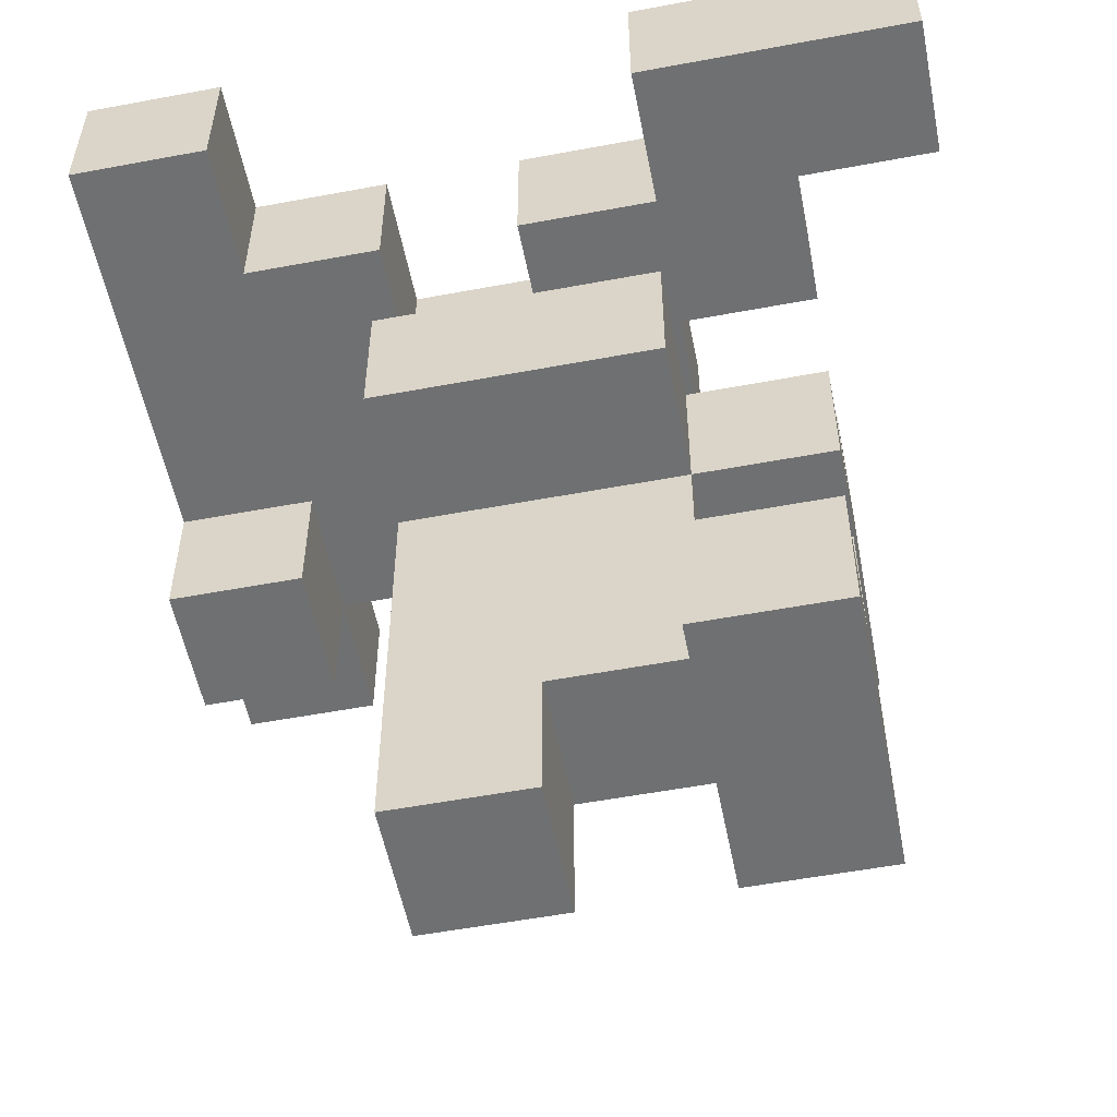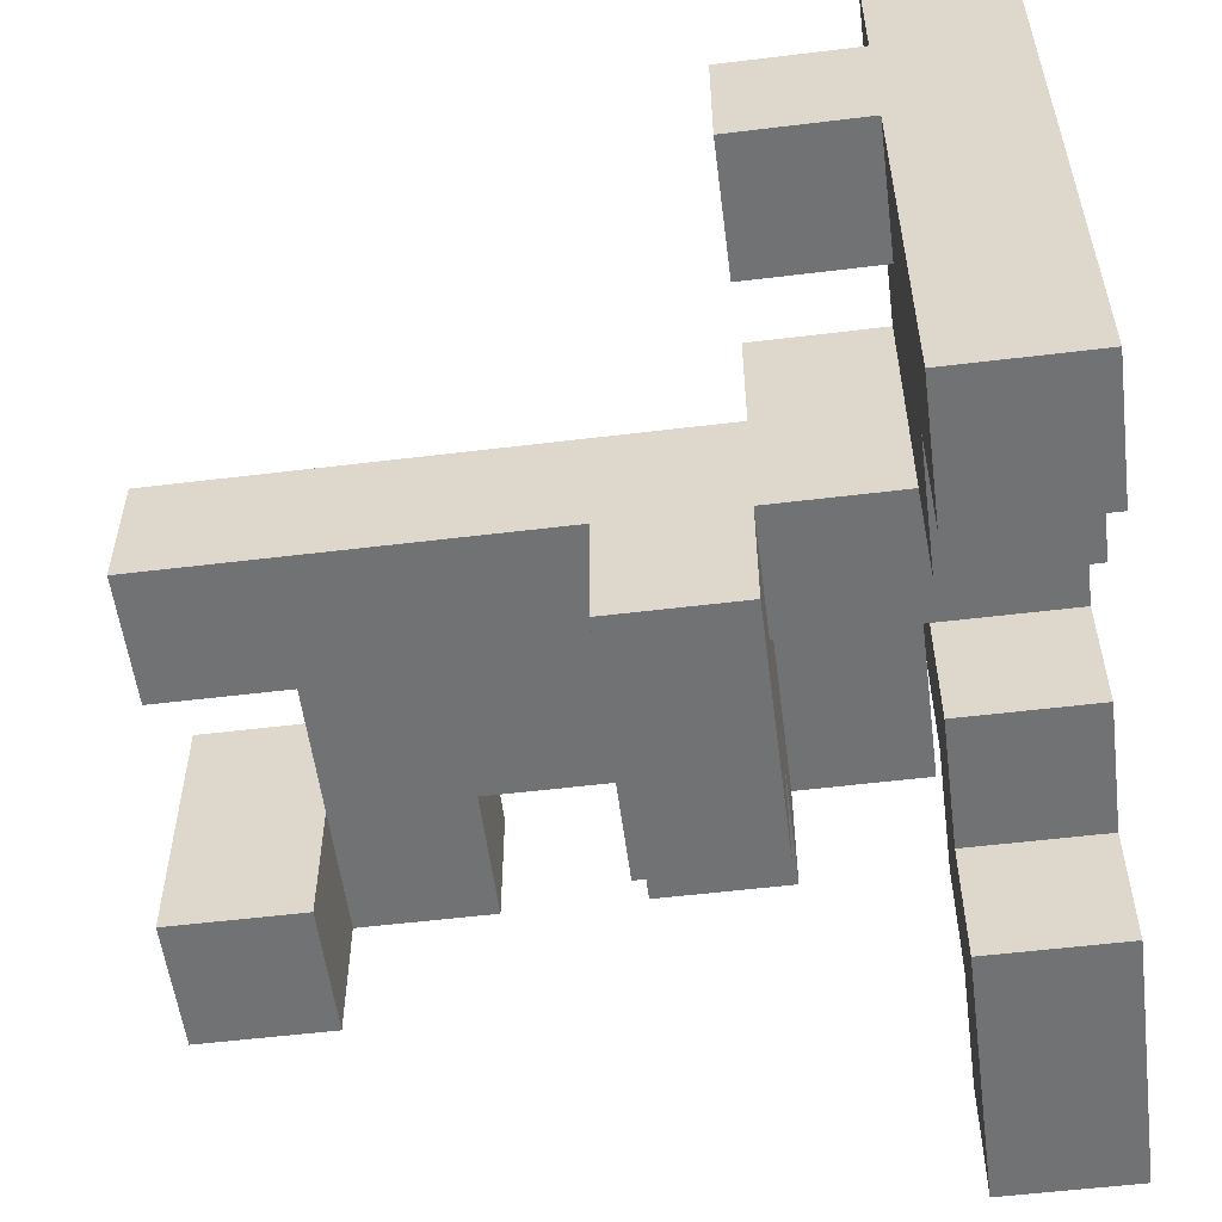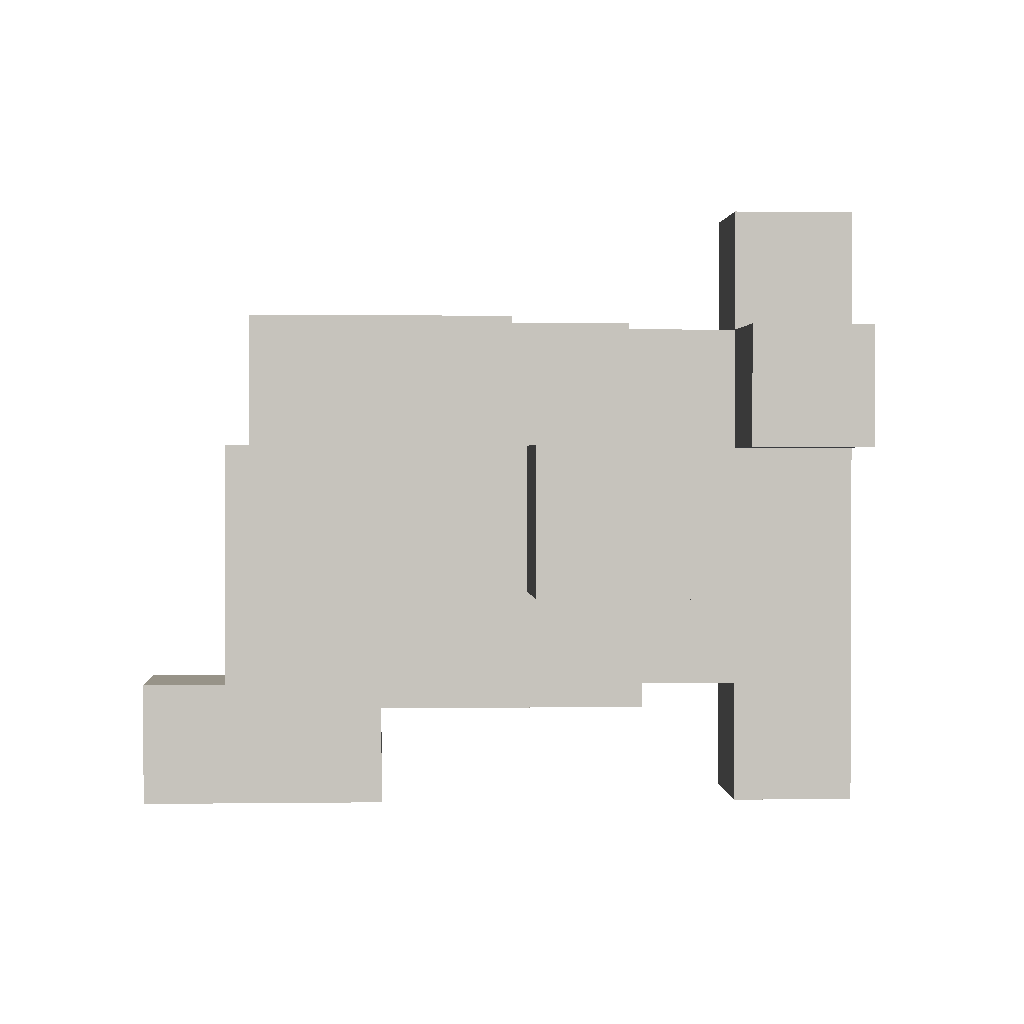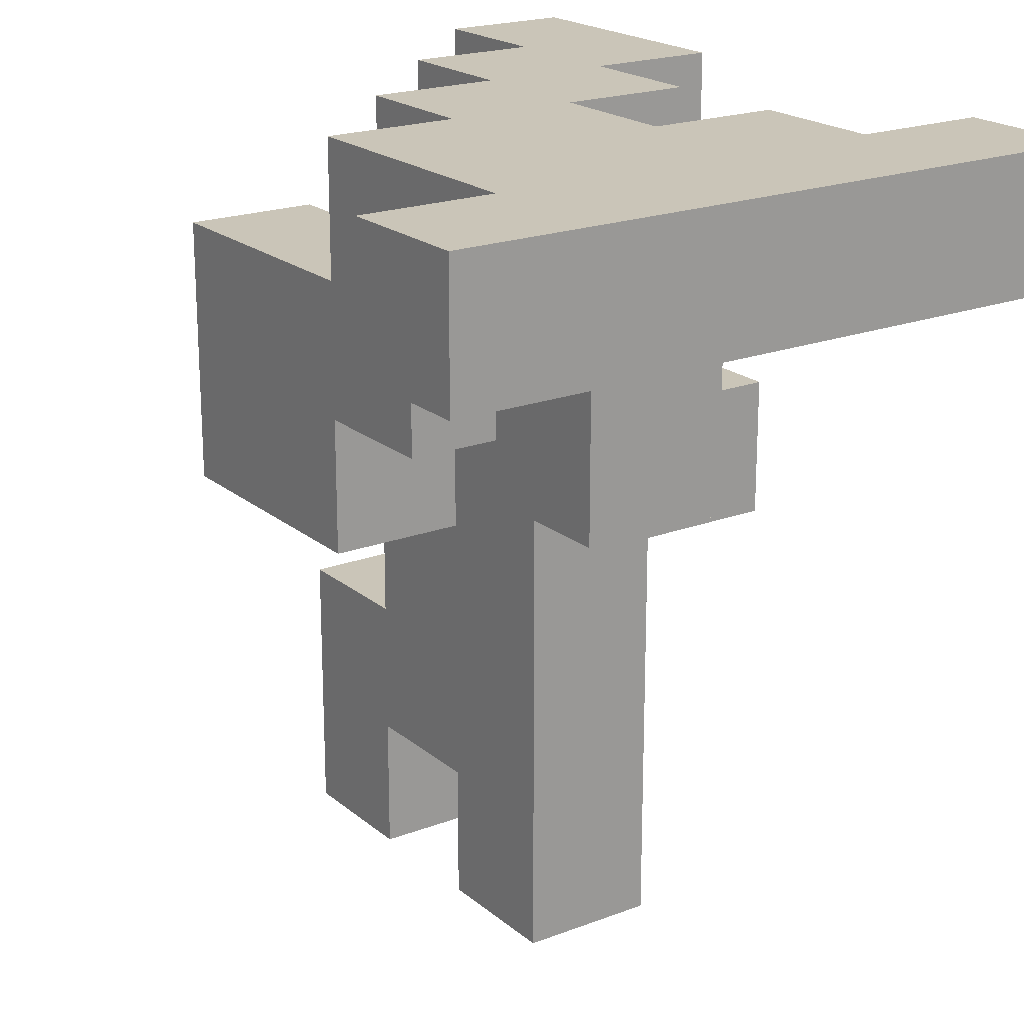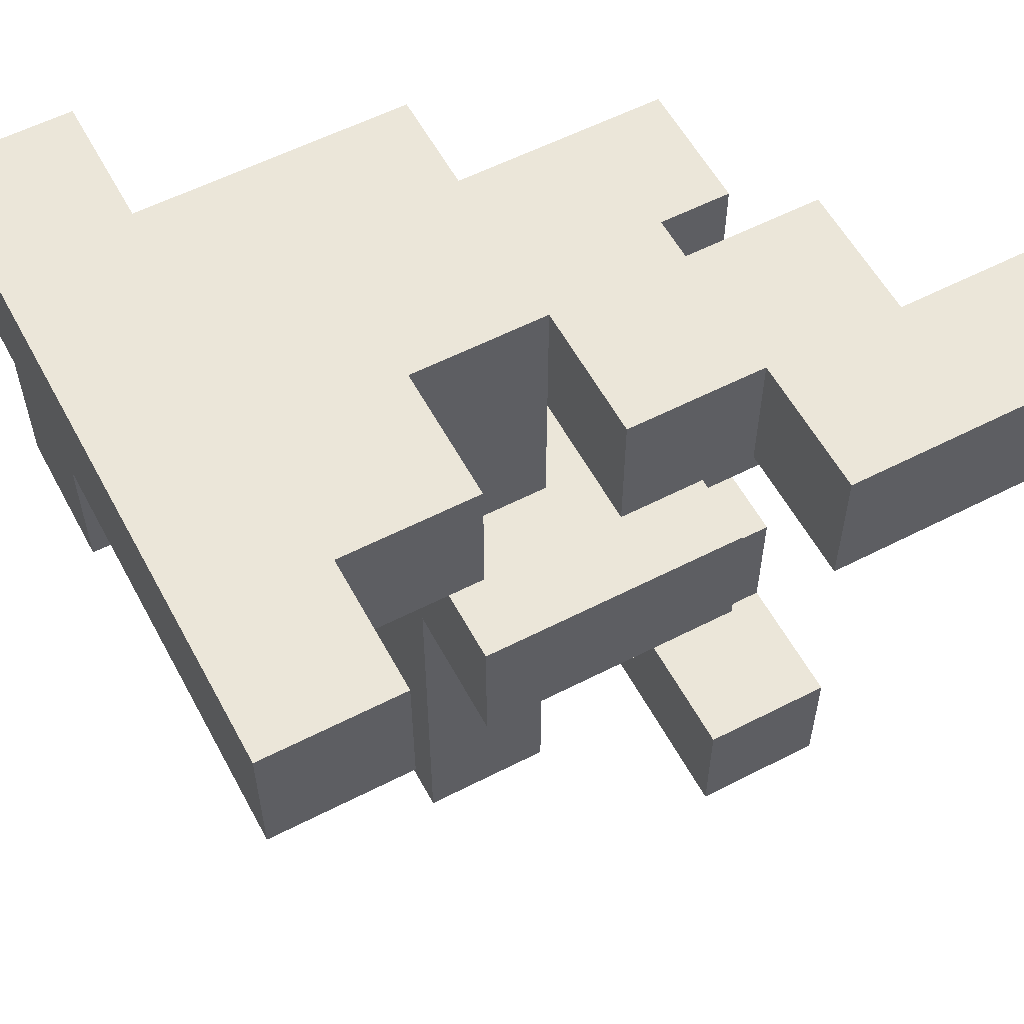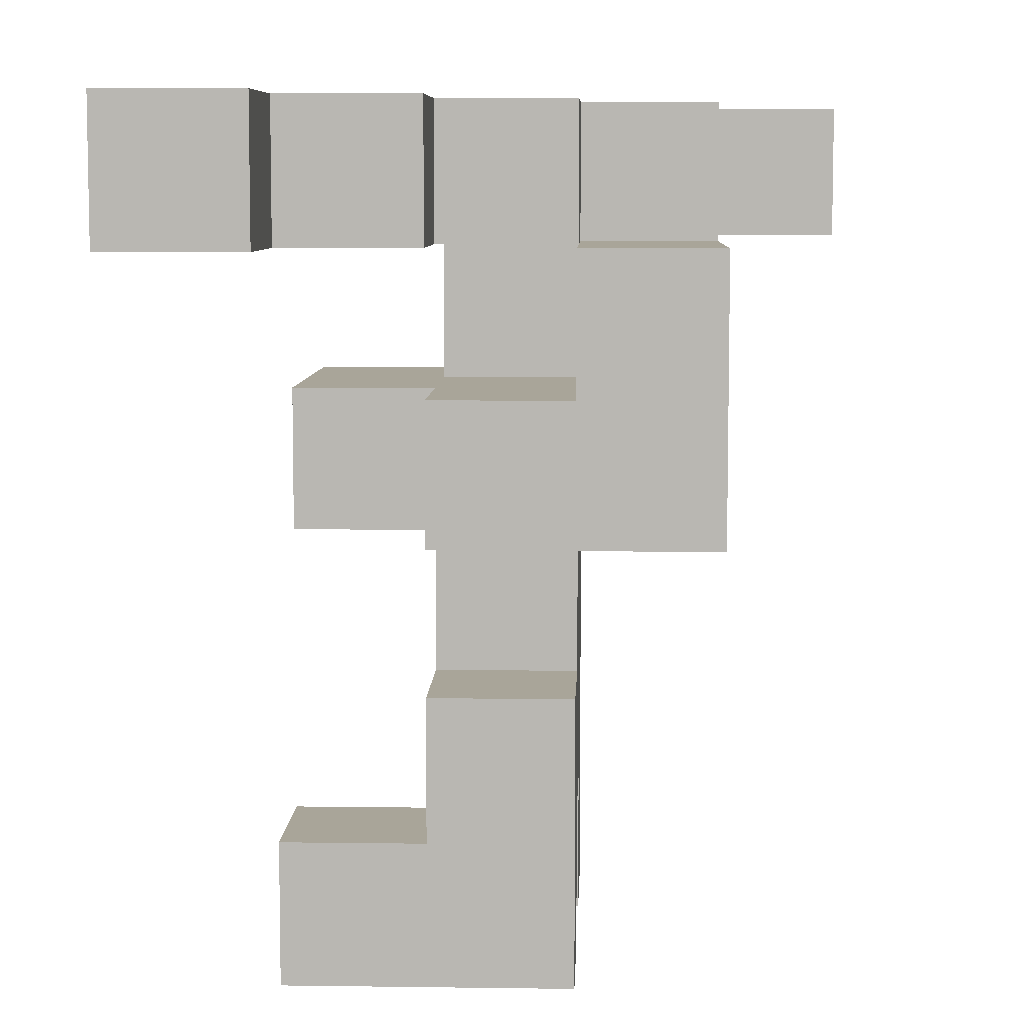
<metadata>
{"format":"obj","ext":"obj","renderer":"f3d","projection":"perspective","resolution":1024,"background":"white","views":[{"elev":-54.8,"azim":-168.8,"up":"+Y"},{"elev":-55.4,"azim":97.3,"up":"+Z"},{"elev":1.3,"azim":-3.0,"up":"+Z"},{"elev":20.4,"azim":55.4,"up":"+Y"},{"elev":57.3,"azim":151.9,"up":"+Y"},{"elev":7.4,"azim":-87.8,"up":"+Y"}]}
</metadata>
<code>
v -1 0.6667 -0.6667
v -1 0.6667 -0.3333
v -1 1 -0.3333
v -1 1 -0.6667
v -0.6667 0.6667 -0.6667
v -0.6667 0.6667 -0.3333
v -0.6667 1 -0.3333
v -0.6667 1 -0.6667
v -0.3333 0.6667 -0.6667
v -0.3333 1 -0.6667
v -0.3333 1 -0.3333
v -0.3333 0.6667 -0.3333
v 0.6667 0.6667 -0.6667
v 0.6667 0.6667 -0.3333
v 0.6667 1 -0.3333
v 0.6667 1 -0.6667
v 1 0.6667 -0.6667
v 1 1 -0.6667
v 1 1 -0.3333
v 1 0.6667 -0.3333
v -0.6667 -1 -0.3333
v -0.6667 -1 -0
v -0.6667 -0.6667 -0
v -0.6667 -0.6667 -0.3333
v -0.3333 -1 -0.3333
v -0.3333 -0.6667 -0.3333
v -0.3333 -0.6667 -0
v -0.3333 -1 -0
v -0.3333 -0 -0.3333
v -0.3333 -0 -0
v -0.3333 0.3333 -0
v -0.3333 0.3333 -0.3333
v -0 -0 -0.3333
v -0 -0 -0
v -0 0.3333 -0
v -0 0.3333 -0.3333
v 0.3333 -0 -0.3333
v 0.3333 0.3333 -0.3333
v 0.3333 0.3333 -0
v 0.3333 -0 -0
v -0.6667 0.6667 -0
v -0.6667 1 -0
v -0.3333 0.6667 -0
v -0.3333 1 -0
v -0 0.6667 -0.3333
v -0 1 -0.3333
v -0 1 -0
v -0 0.6667 -0
v 0.3333 0.6667 -0.3333
v 0.3333 0.6667 -0
v 0.3333 1 -0
v 0.3333 1 -0.3333
v 0.6667 0.6667 -0
v 0.6667 1 -0
v 1 1 -0
v 1 0.6667 -0
v -0.6667 -1 0.3333
v -0.6667 -0.6667 0.3333
v -0.3333 -0.6667 0.3333
v -0.3333 -1 0.3333
v -0 -1 -0
v -0 -1 0.3333
v -0 -0.6667 0.3333
v -0 -0.6667 -0
v 0.3333 -1 -0
v 0.3333 -0.6667 -0
v 0.3333 -0.6667 0.3333
v 0.3333 -1 0.3333
v -0.6667 -0.3333 0.3333
v -0.6667 -0.3333 -0
v -0.3333 -0.3333 0.3333
v -0.3333 -0.3333 -0
v -0 -0.3333 -0
v -0 -0.3333 0.3333
v 0.3333 -0.3333 -0
v 0.3333 -0.3333 0.3333
v -0.3333 -0 0.3333
v -0 -0 0.3333
v 0.3333 -0 0.3333
v -0.6667 -0 -0
v -0.6667 -0 0.3333
v -0.6667 0.3333 0.3333
v -0.6667 0.3333 -0
v -0.3333 0.3333 0.3333
v -0 0.3333 0.3333
v 0.3333 0.3333 0.3333
v -0 0.6667 0.3333
v 0.3333 0.6667 0.3333
v -0.3333 0.6667 0.3333
v -0.3333 1 0.3333
v -0 1 0.3333
v 0.3333 1 0.3333
v 0.6667 0.6667 0.3333
v 0.6667 1 0.3333
v 1 1 0.3333
v 1 0.6667 0.3333
v -0.6667 -0 0.6667
v -0.6667 0.3333 0.6667
v -0.3333 -0 0.6667
v -0.3333 0.3333 0.6667
v -0 0.3333 0.6667
v -0 -0 0.6667
v -0.6667 0.6667 0.6667
v -0.6667 0.6667 0.3333
v -0.3333 0.6667 0.6667
v -0 0.6667 0.6667
v 0.3333 0.6667 0.6667
v 0.3333 0.3333 0.6667
v 0.6667 0.3333 0.3333
v 0.6667 0.3333 0.6667
v 0.6667 0.6667 0.6667
v 1 0.3333 0.3333
v 1 0.6667 0.6667
v 1 0.3333 0.6667
v -0 1 0.6667
v 0.3333 1 0.6667
v 0.6667 1 0.6667
v 1 1 0.6667
v 0.6667 0.6667 1
v 0.6667 1 1
v 1 1 1
v 1 0.6667 1
f 1 2 3 4
f 1 5 6 2
f 4 3 7 8
f 1 4 8 5
f 2 6 7 3
f 9 10 11 12
f 5 9 12 6
f 8 7 11 10
f 5 8 10 9
f 13 14 15 16
f 17 18 19 20
f 13 17 20 14
f 16 15 19 18
f 13 16 18 17
f 21 22 23 24
f 25 26 27 28
f 21 25 28 22
f 24 23 27 26
f 21 24 26 25
f 29 30 31 32
f 29 33 34 30
f 32 31 35 36
f 29 32 36 33
f 37 38 39 40
f 33 37 40 34
f 36 35 39 38
f 33 36 38 37
f 6 41 42 7
f 6 12 43 41
f 7 42 44 11
f 41 43 44 42
f 45 46 47 48
f 12 45 48 43
f 11 44 47 46
f 12 11 46 45
f 49 50 51 52
f 49 14 53 50
f 52 51 54 15
f 49 52 15 14
f 20 19 55 56
f 14 20 56 53
f 15 54 55 19
f 22 57 58 23
f 28 27 59 60
f 22 28 60 57
f 57 60 59 58
f 61 62 63 64
f 65 66 67 68
f 61 65 68 62
f 61 64 66 65
f 62 68 67 63
f 23 58 69 70
f 70 69 71 72
f 23 70 72 27
f 58 59 71 69
f 27 64 63 59
f 27 72 73 64
f 59 63 74 71
f 66 75 76 67
f 64 73 75 66
f 63 67 76 74
f 72 71 77 30
f 72 30 34 73
f 71 74 78 77
f 75 40 79 76
f 73 34 40 75
f 74 76 79 78
f 80 81 82 83
f 80 30 77 81
f 83 82 84 31
f 80 83 31 30
f 31 84 85 35
f 40 39 86 79
f 78 79 86 85
f 35 85 87 48
f 39 50 88 86
f 35 48 50 39
f 43 89 90 44
f 43 48 87 89
f 44 90 91 47
f 89 87 91 90
f 47 91 92 51
f 48 47 51 50
f 50 53 93 88
f 51 92 94 54
f 56 55 95 96
f 53 56 96 93
f 54 94 95 55
f 81 97 98 82
f 81 77 99 97
f 97 99 100 98
f 78 85 101 102
f 77 78 102 99
f 99 102 101 100
f 82 98 103 104
f 104 103 105 89
f 82 104 89 84
f 98 100 105 103
f 89 105 106 87
f 84 89 87 85
f 100 101 106 105
f 86 88 107 108
f 85 86 108 101
f 101 108 107 106
f 109 110 111 93
f 112 96 113 114
f 109 112 114 110
f 109 93 96 112
f 110 114 113 111
f 87 106 115 91
f 91 115 116 92
f 106 107 116 115
f 88 93 111 107
f 92 116 117 94
f 107 111 117 116
f 96 95 118 113
f 94 117 118 95
f 111 119 120 117
f 113 118 121 122
f 111 113 122 119
f 117 120 121 118
f 119 122 121 120

</code>
